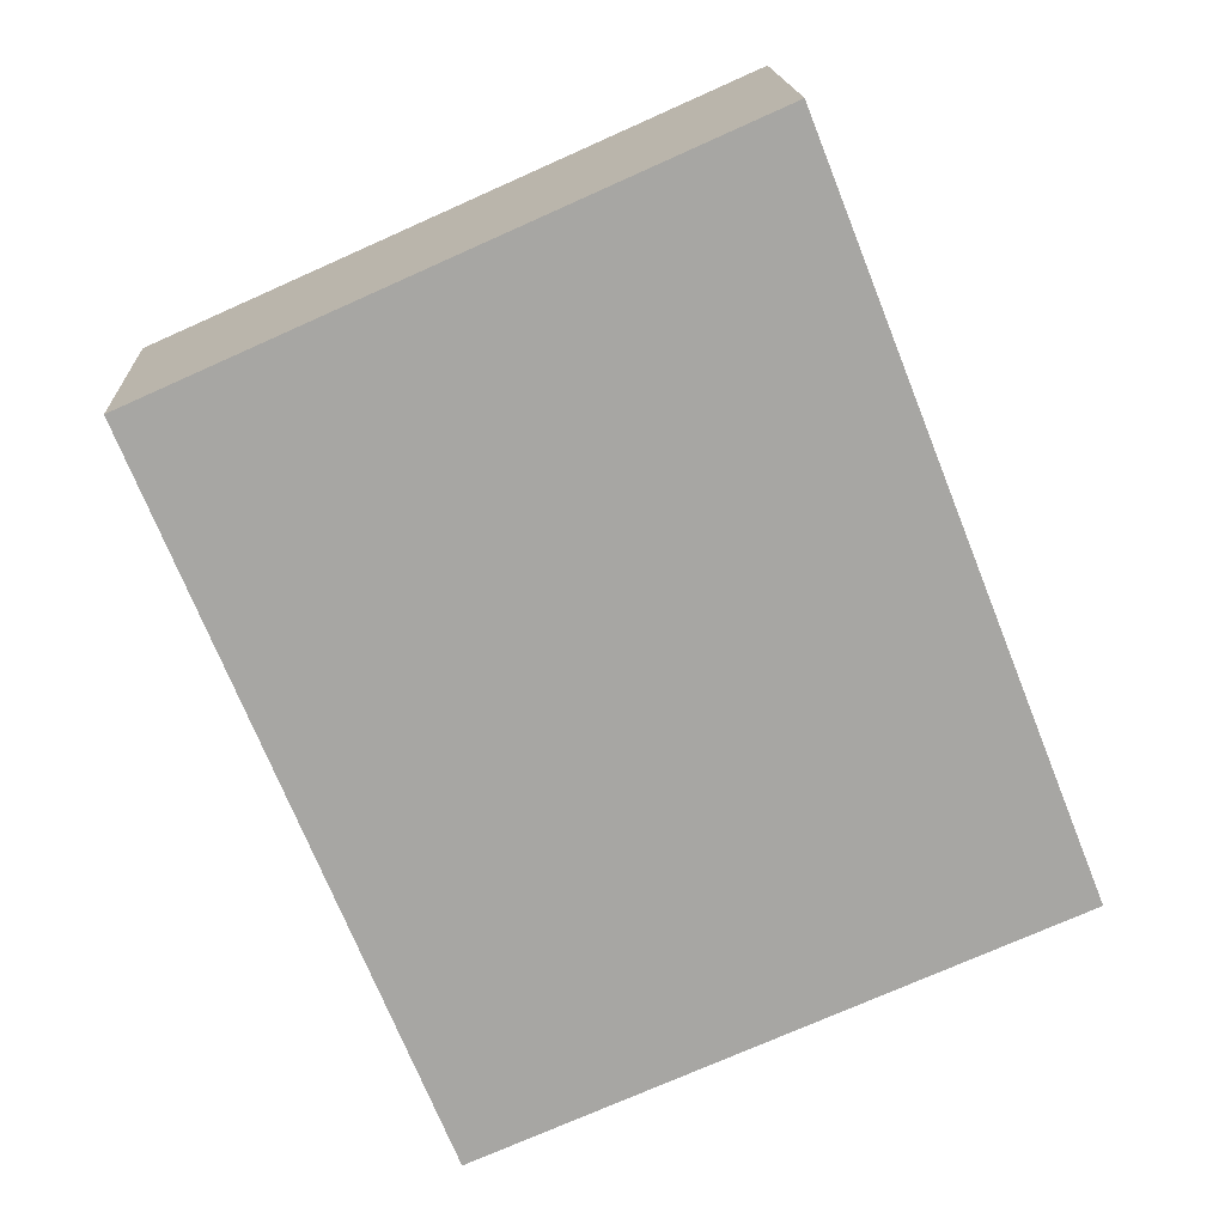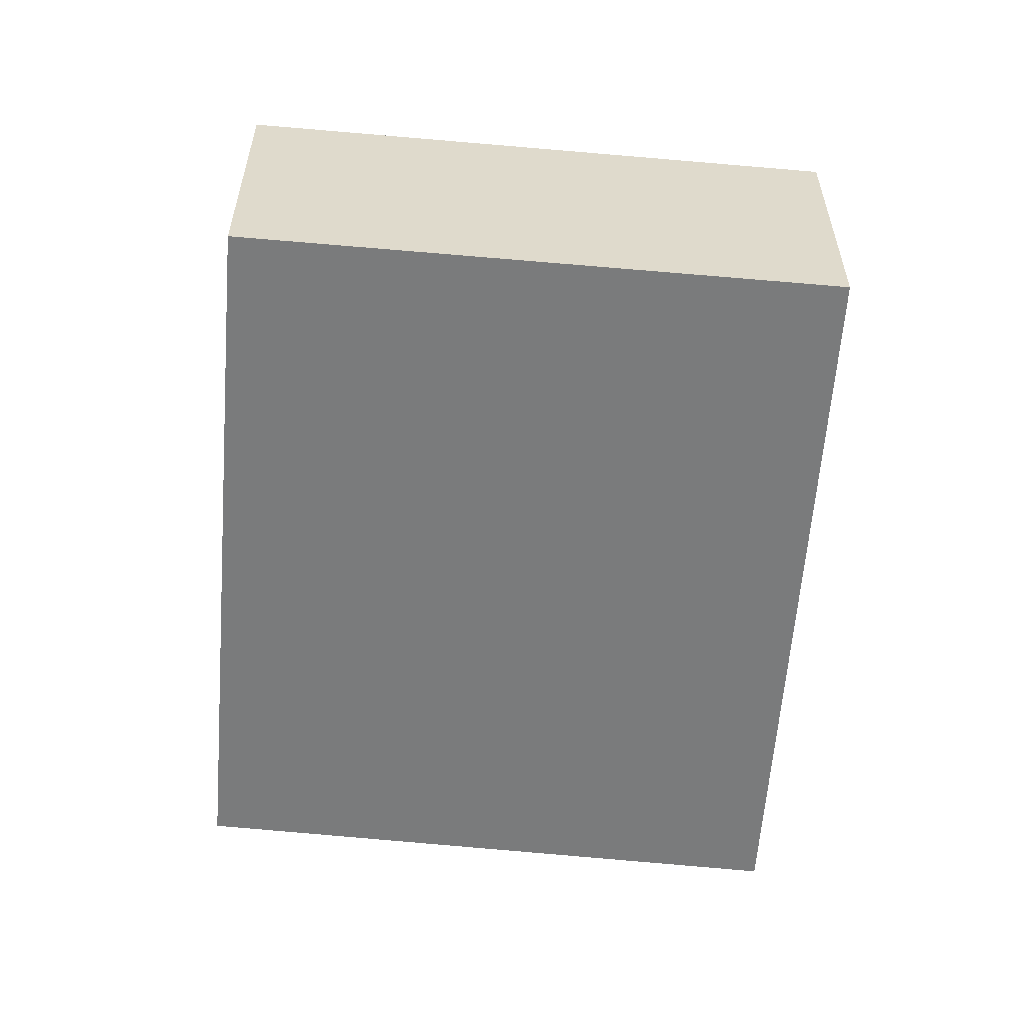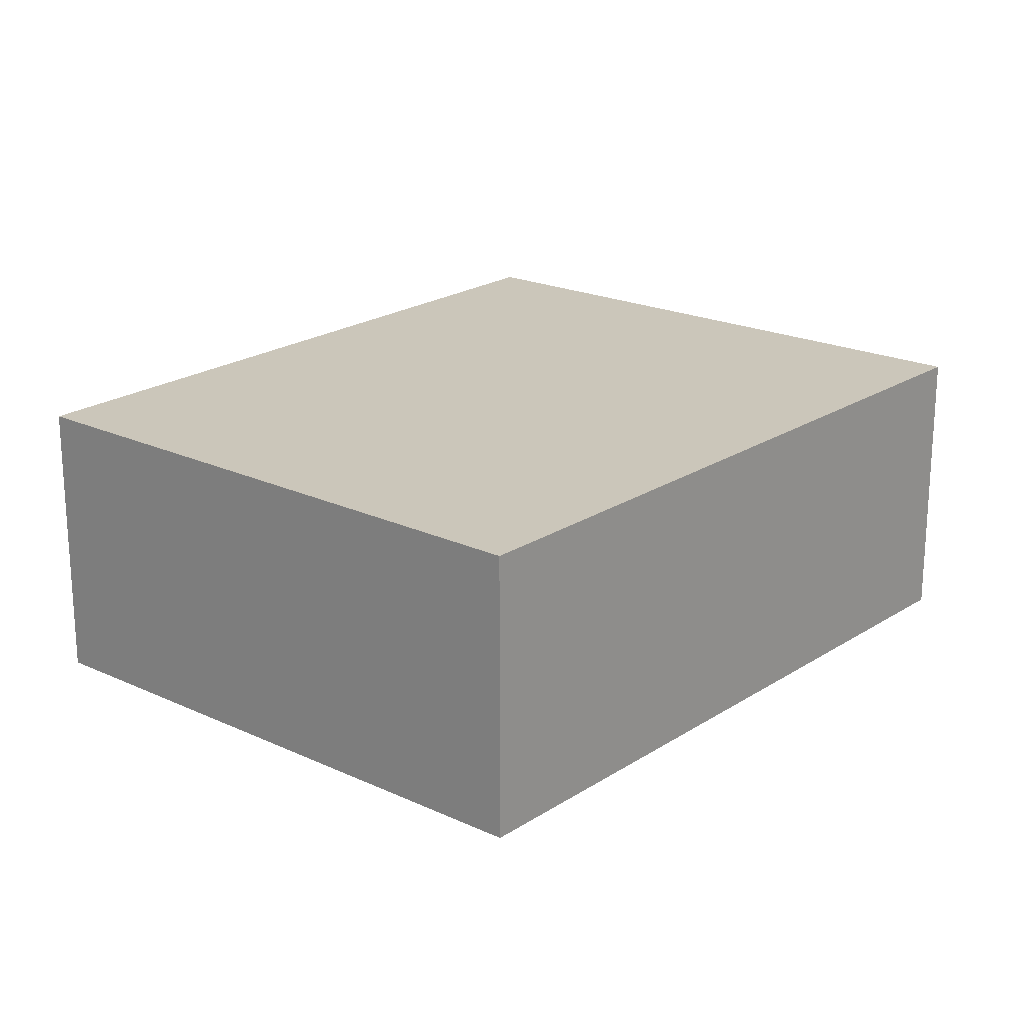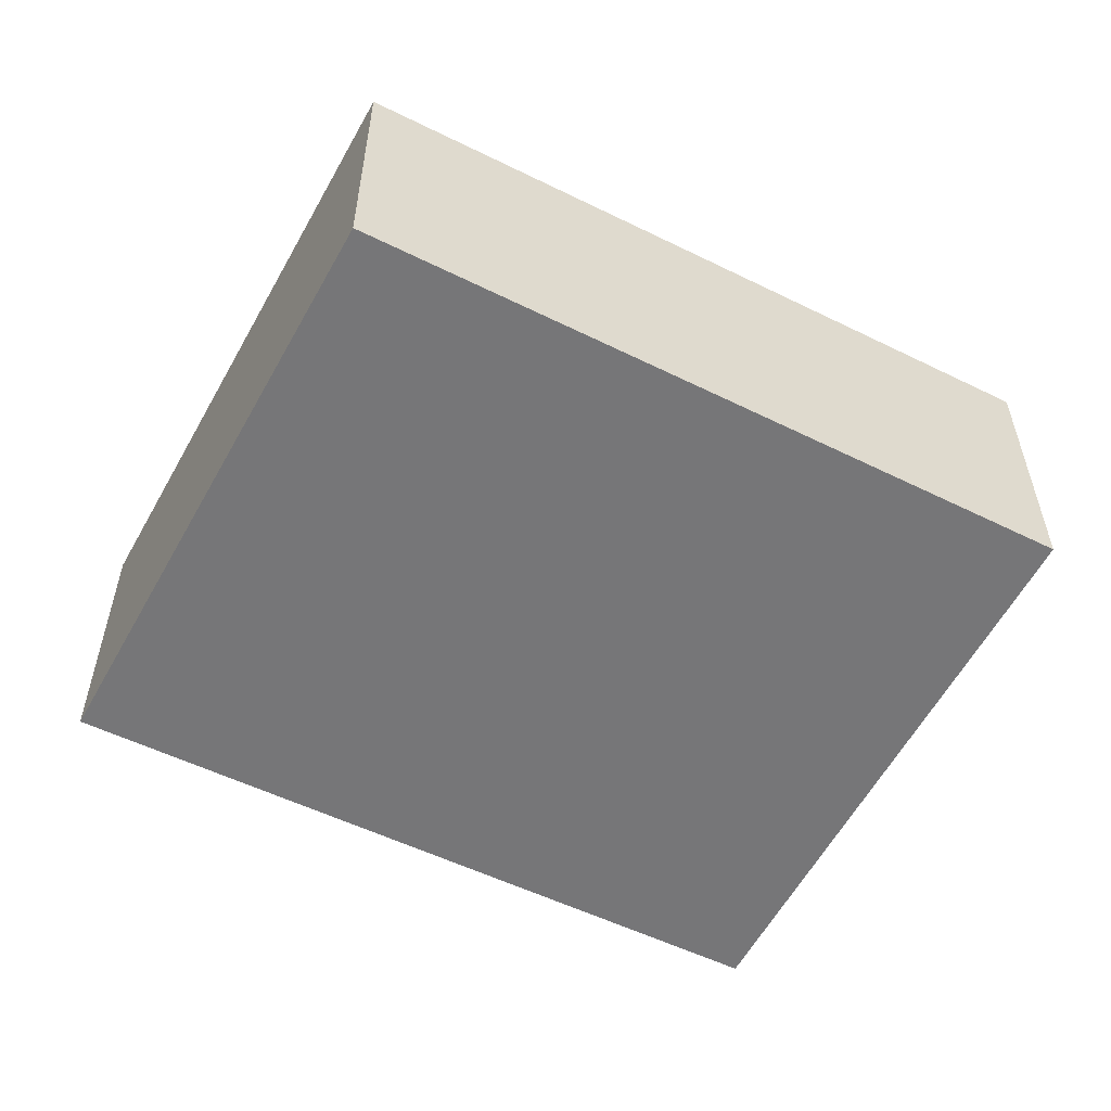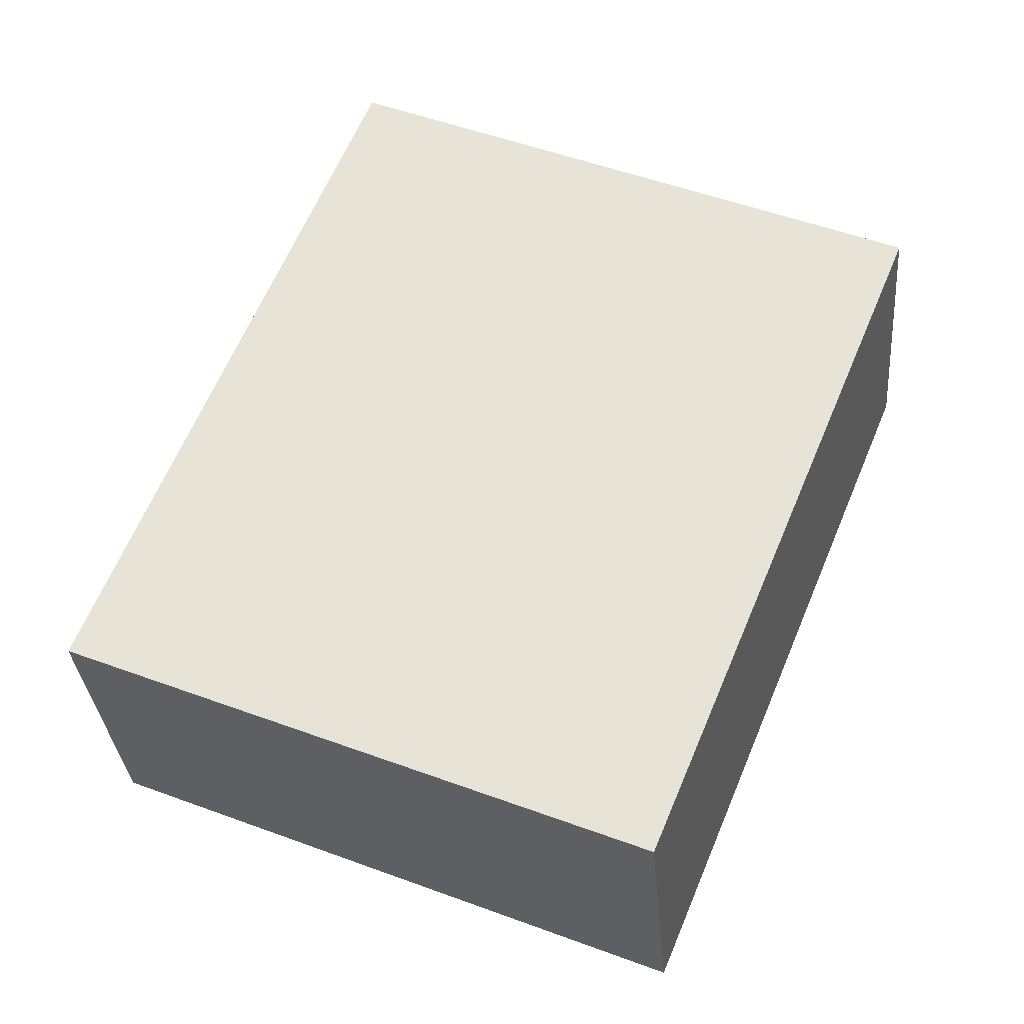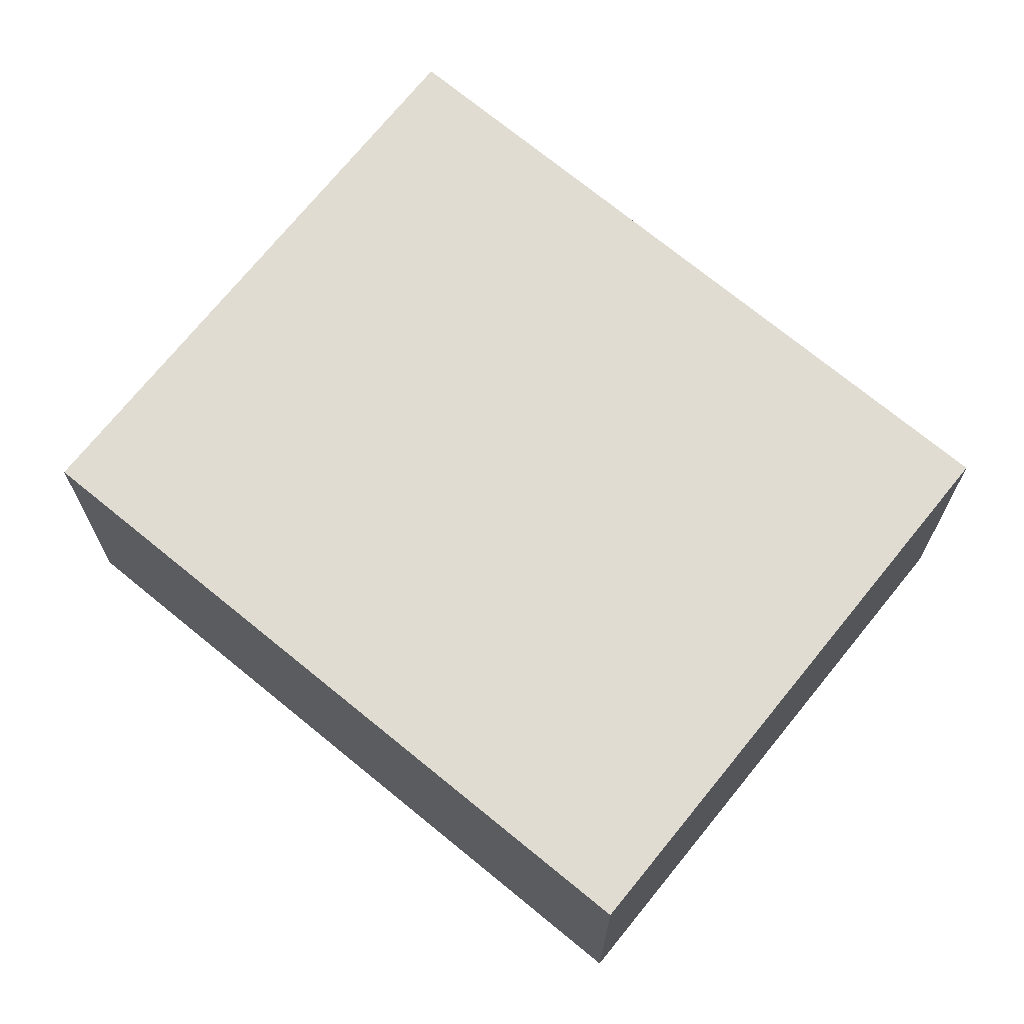
<metadata>
{"format":"obj","ext":"obj","renderer":"f3d","projection":"perspective","resolution":1024,"background":"white","views":[{"elev":16.2,"azim":177.1,"up":"+Z"},{"elev":-58.3,"azim":-162.4,"up":"+Y"},{"elev":21.1,"azim":-117.4,"up":"+Y"},{"elev":-56.9,"azim":85.1,"up":"+Y"},{"elev":-33.1,"azim":4.9,"up":"+Z"},{"elev":69.2,"azim":151.8,"up":"+Y"}]}
</metadata>
<code>
v  2.42 0.822 1.282
v  0 0.822 5.033e-17
v  0.79 0.822 2.004
v  1.614 0.822 -0.677
v  0 0 0
v  0.79 -1.227e-16 2.004
v  2.42 -7.85e-17 1.282
v  1.614 4.145e-17 -0.677
g defaultobject
f 1 2 3
f 2 1 4
f 5 3 2
f 3 5 6
f 6 1 3
f 1 6 7
f 7 4 1
f 4 7 8
f 8 2 4
f 2 8 5
f 5 7 6
f 7 5 8

</code>
